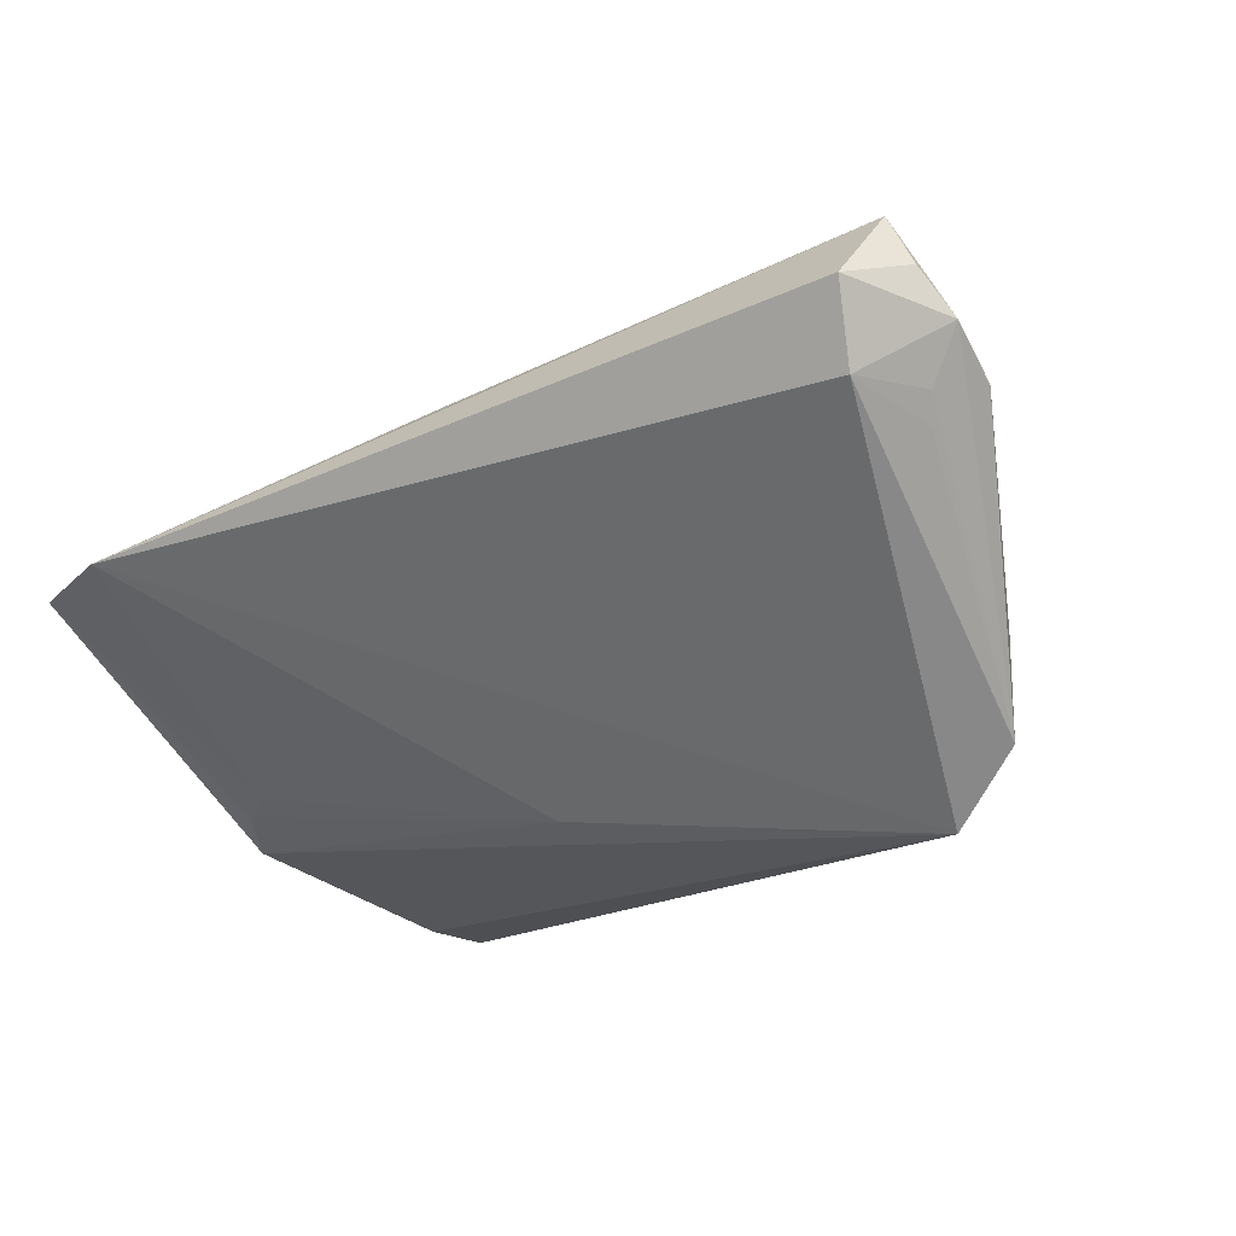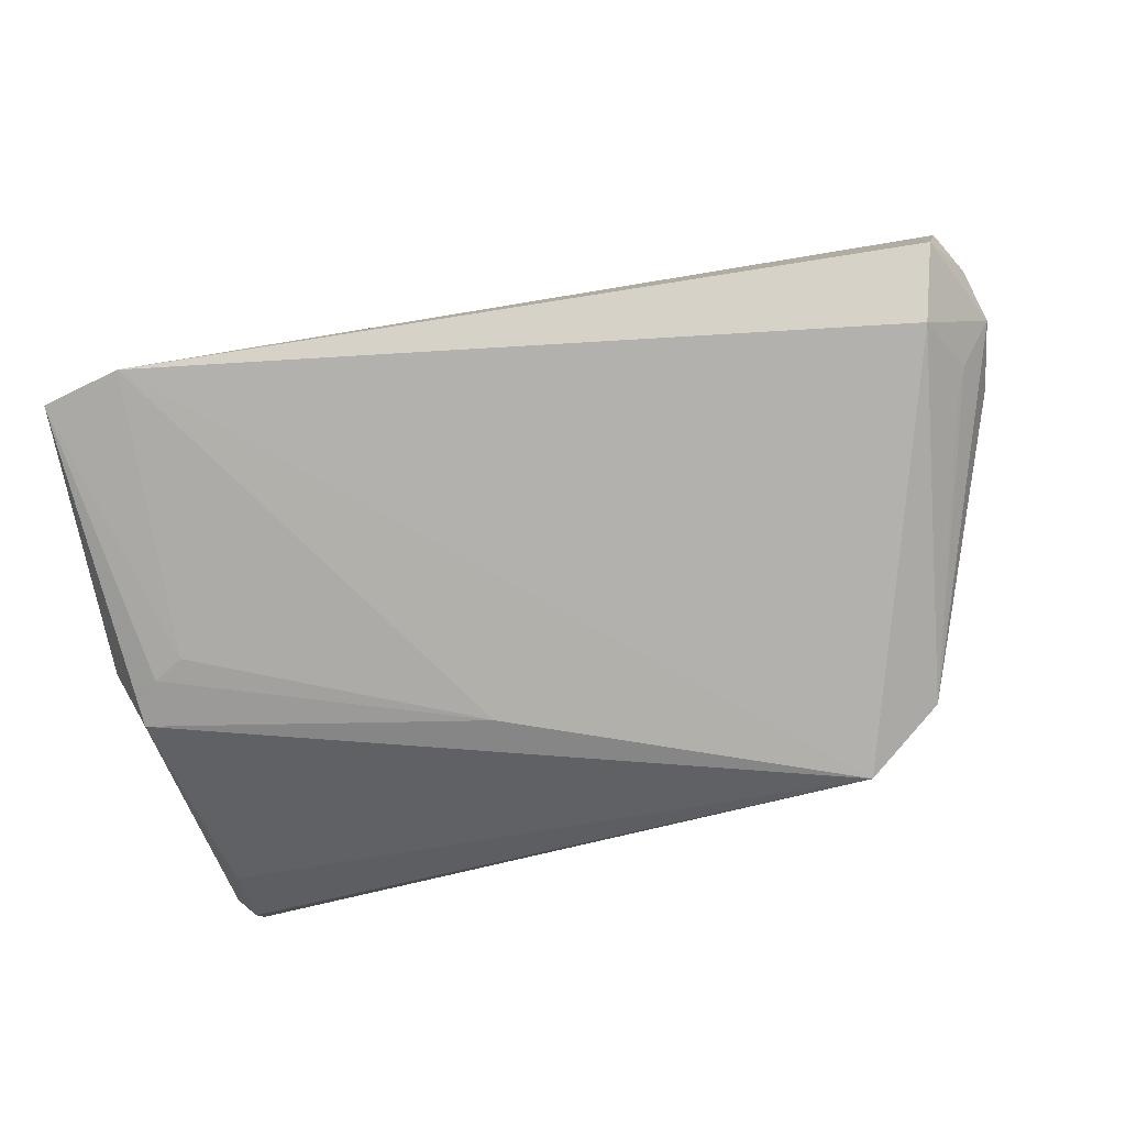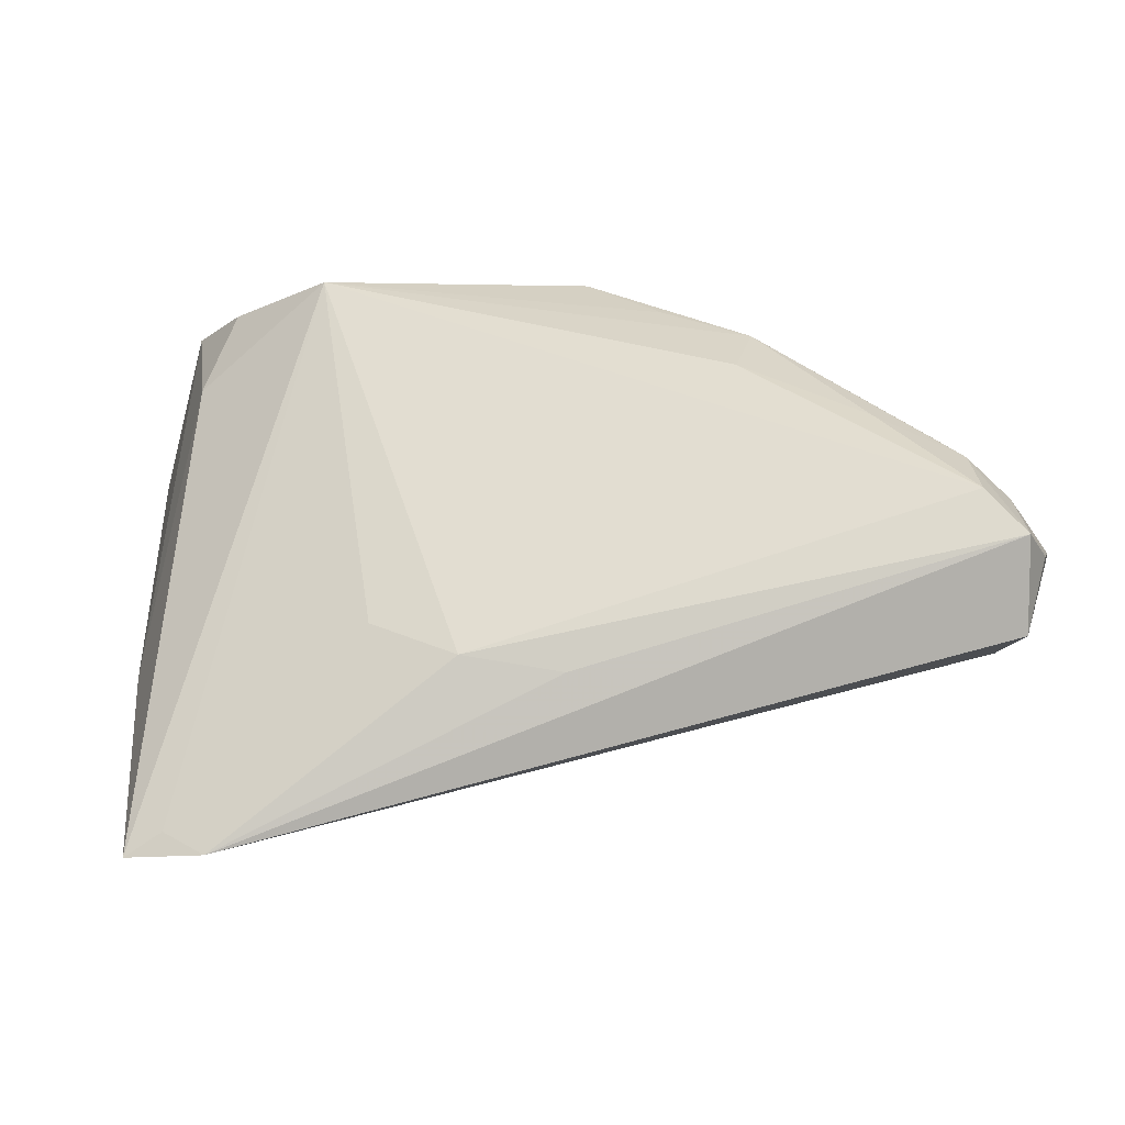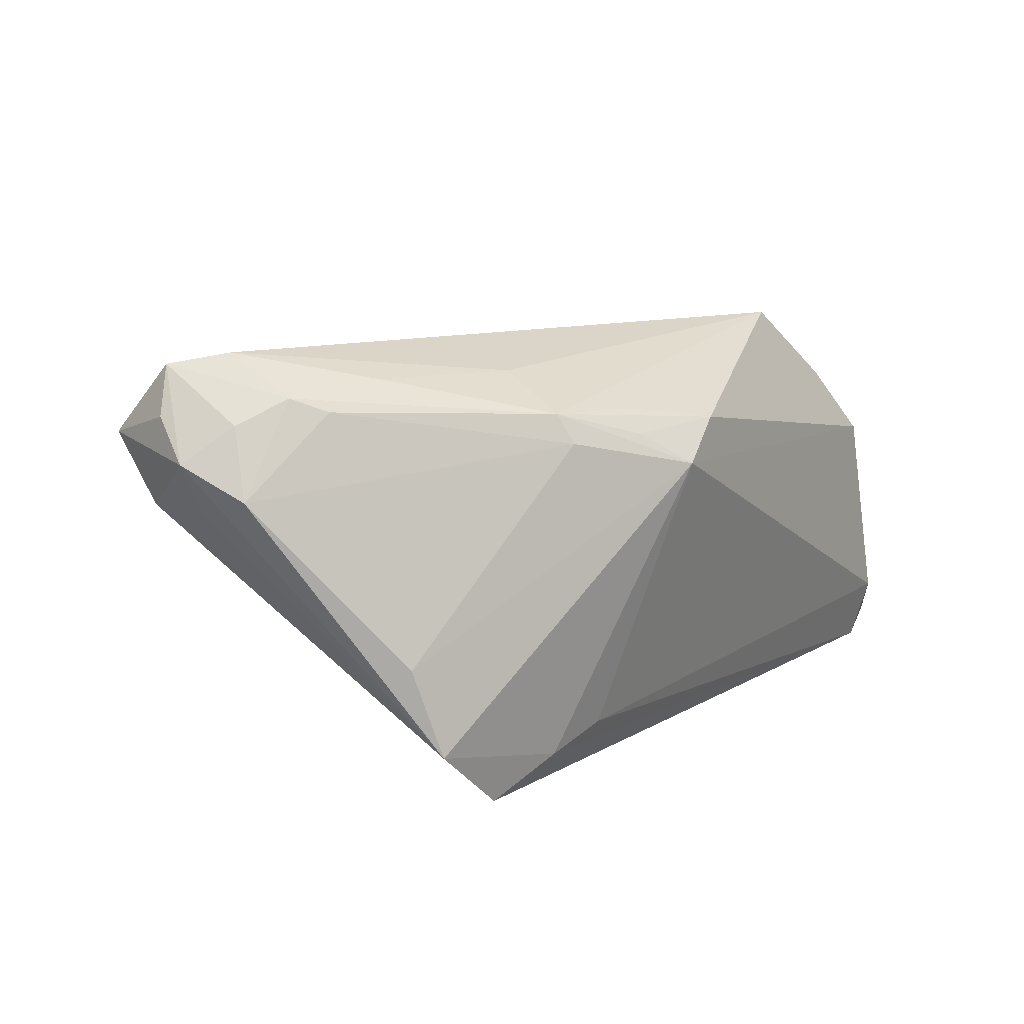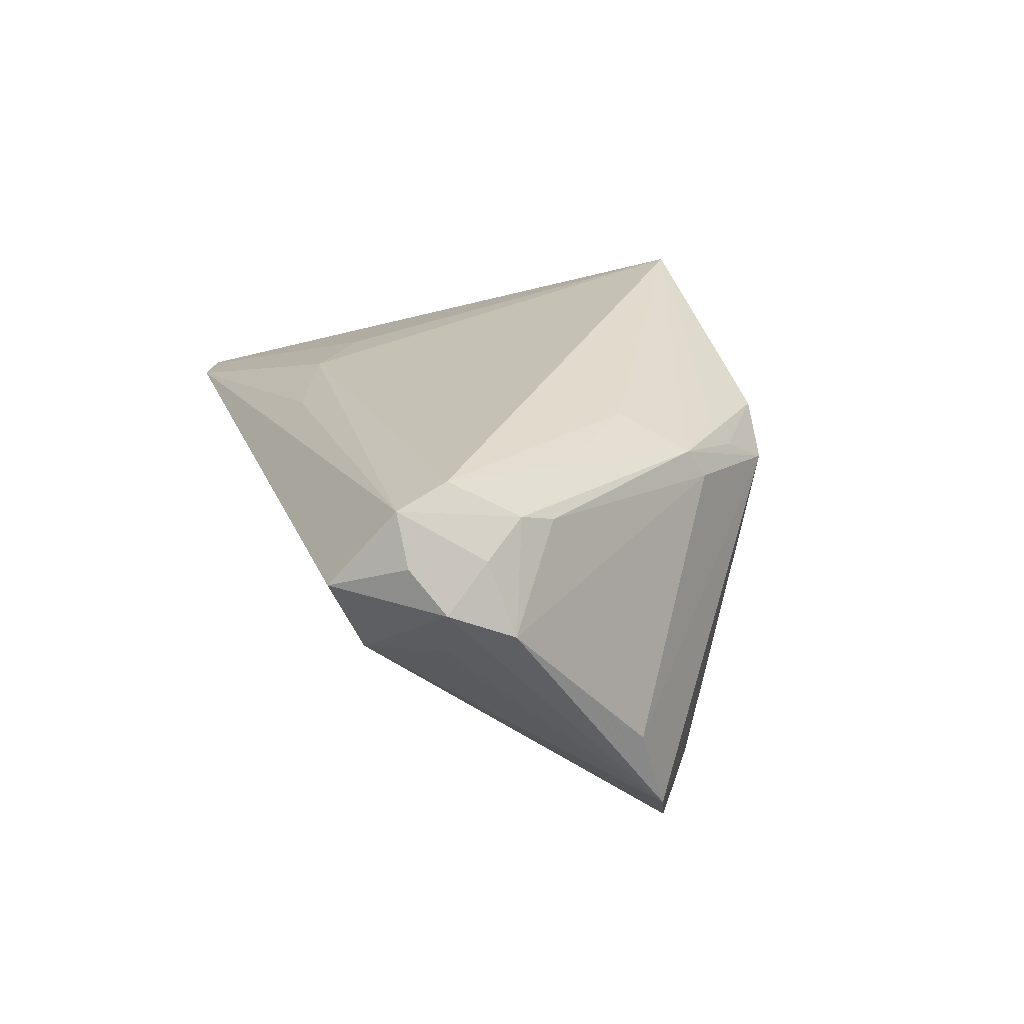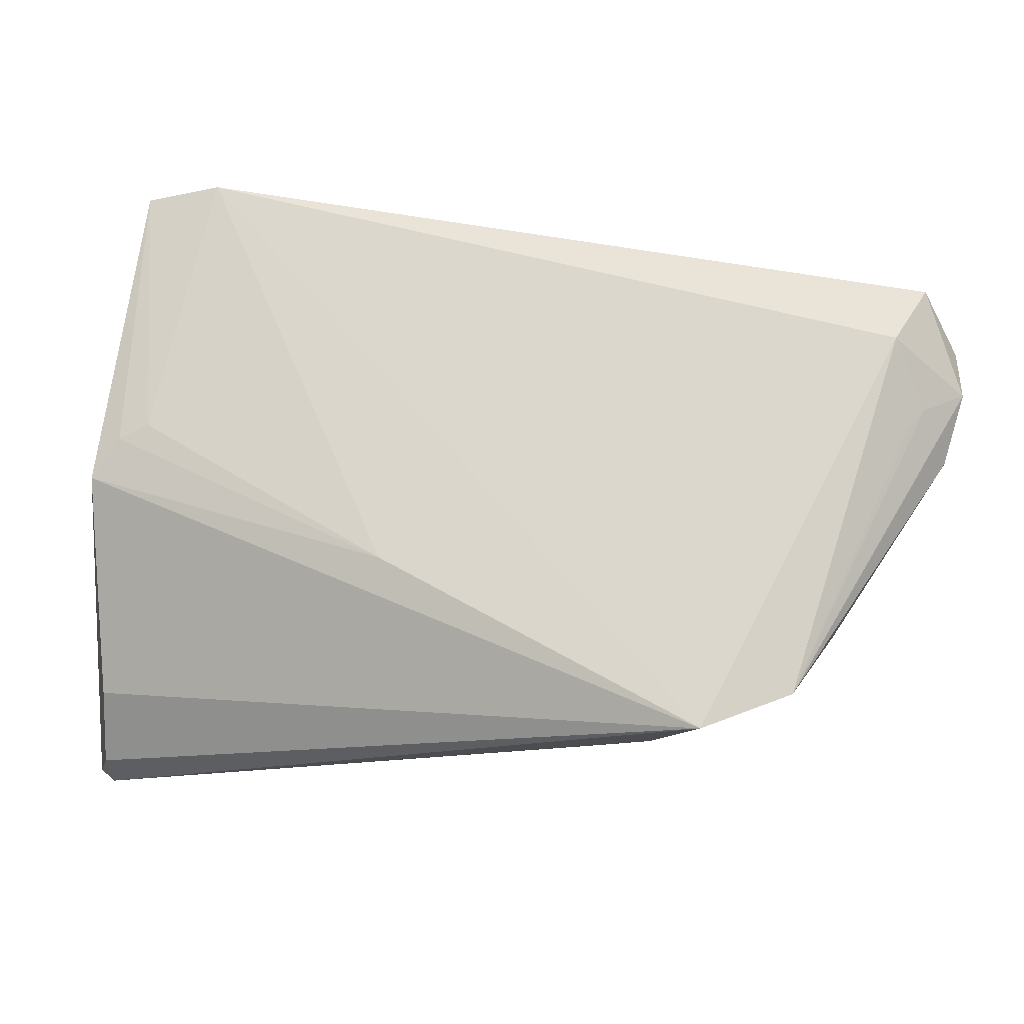
<metadata>
{"format":"obj","ext":"obj","renderer":"f3d","projection":"perspective","resolution":1024,"background":"white","views":[{"elev":-17.7,"azim":-143.1,"up":"+Z"},{"elev":-37.5,"azim":-169.7,"up":"+Z"},{"elev":53.5,"azim":172.4,"up":"+Z"},{"elev":13.2,"azim":-66.3,"up":"+Z"},{"elev":26.4,"azim":-100.9,"up":"+Z"},{"elev":18.9,"azim":-157.1,"up":"+Y"}]}
</metadata>
<code>
v 0.02276 -0.02525 0.02087
v -0.04166 0.004073 0.02258
v 0.03599 -0.03275 0.006263
v -0.05134 0.01074 0.02142
v 0.0464 0.01163 -0.003385
v -0.05059 -0.004037 -0.009385
v -0.03101 -0.01603 0.01457
v 0.03756 0.01425 -0.01751
v -0.05734 0.0242 0.01933
v -0.02307 -0.02142 0.01481
v -0.02567 -0.01737 -0.02138
v -0.05368 0.03253 0.01637
v -0.05056 0.01882 0.02609
v 0.03555 -0.01823 0.01303
v 0.01938 -0.02338 0.02448
v 0.04318 0.03733 0.003953
v 0.002323 0.003153 -0.02304
v 0.04428 -0.03299 -0.023
v 0.01826 0.02063 0.0156
v -0.04044 -0.009777 -0.02789
v 0.03985 -0.01911 -0.02789
v -0.05581 0.01534 0.01864
v 0.0402 -0.02875 -0.02789
v -0.05949 0.0204 0.01439
v 0.0435 0.007764 -0.02206
v -0.05452 0.02497 0.02495
v -0.05613 0.01992 0.008106
v -0.01294 -0.02694 0.0156
v -0.02762 -0.005911 0.02221
v -0.01917 -0.02678 0.01089
v 0.03051 -0.02833 0.01476
v -0.05494 0.01819 0.005133
v 0.04531 -0.02088 -0.01981
v -0.002602 0.03031 0.016
v -0.02107 -0.01961 0.01748
v 0.04784 0.00809 -0.01426
v 0.04784 0.03893 0.002047
v -0.03109 -0.01383 0.01803
v 0.04034 -0.03249 -0.02612
v 0.03871 0.04102 0.00418
v 0.008875 0.02677 0.01652
v -0.04893 -0.007239 -0.02008
v -0.04927 0.006706 0.01975
v 0.041 0.01243 -0.01899
v -0.05229 0.02867 0.007661
v -0.03296 -0.01451 -0.02366
v 0.04002 -0.03489 -0.01815
v -0.05856 0.0127 0.01047
f 37 15 14
f 28 30 3
f 36 25 37
f 17 25 20
f 20 25 21
f 42 30 6
f 42 45 20
f 42 32 45
f 6 30 7
f 41 13 15
f 15 13 29
f 26 41 34
f 13 41 26
f 47 3 30
f 47 11 39
f 30 11 47
f 31 14 15
f 31 3 14
f 37 14 5
f 14 3 5
f 5 36 37
f 24 45 27
f 45 32 27
f 27 42 24
f 32 42 27
f 39 20 23
f 20 21 23
f 46 11 30
f 46 42 20
f 30 42 46
f 46 20 39
f 39 11 46
f 13 26 4
f 19 41 15
f 34 41 40
f 40 26 34
f 41 19 40
f 37 8 40
f 40 8 17
f 20 45 40
f 40 17 20
f 15 29 38
f 38 7 30
f 12 45 24
f 12 40 45
f 26 40 12
f 1 31 15
f 3 31 1
f 1 15 28
f 28 3 1
f 25 17 44
f 17 8 44
f 37 25 44
f 44 8 37
f 22 26 24
f 22 4 26
f 37 40 16
f 16 40 19
f 16 15 37
f 16 19 15
f 28 15 35
f 35 38 28
f 15 38 35
f 10 30 28
f 28 38 10
f 10 38 30
f 2 29 13
f 2 38 29
f 13 4 2
f 4 38 2
f 24 26 9
f 9 12 24
f 26 12 9
f 3 47 18
f 18 5 3
f 18 47 39
f 39 23 18
f 25 36 18
f 18 21 25
f 18 23 21
f 4 22 48
f 48 22 24
f 6 7 48
f 24 42 48
f 48 42 6
f 36 5 33
f 33 18 36
f 5 18 33
f 4 48 43
f 43 38 4
f 43 48 7
f 7 38 43

</code>
